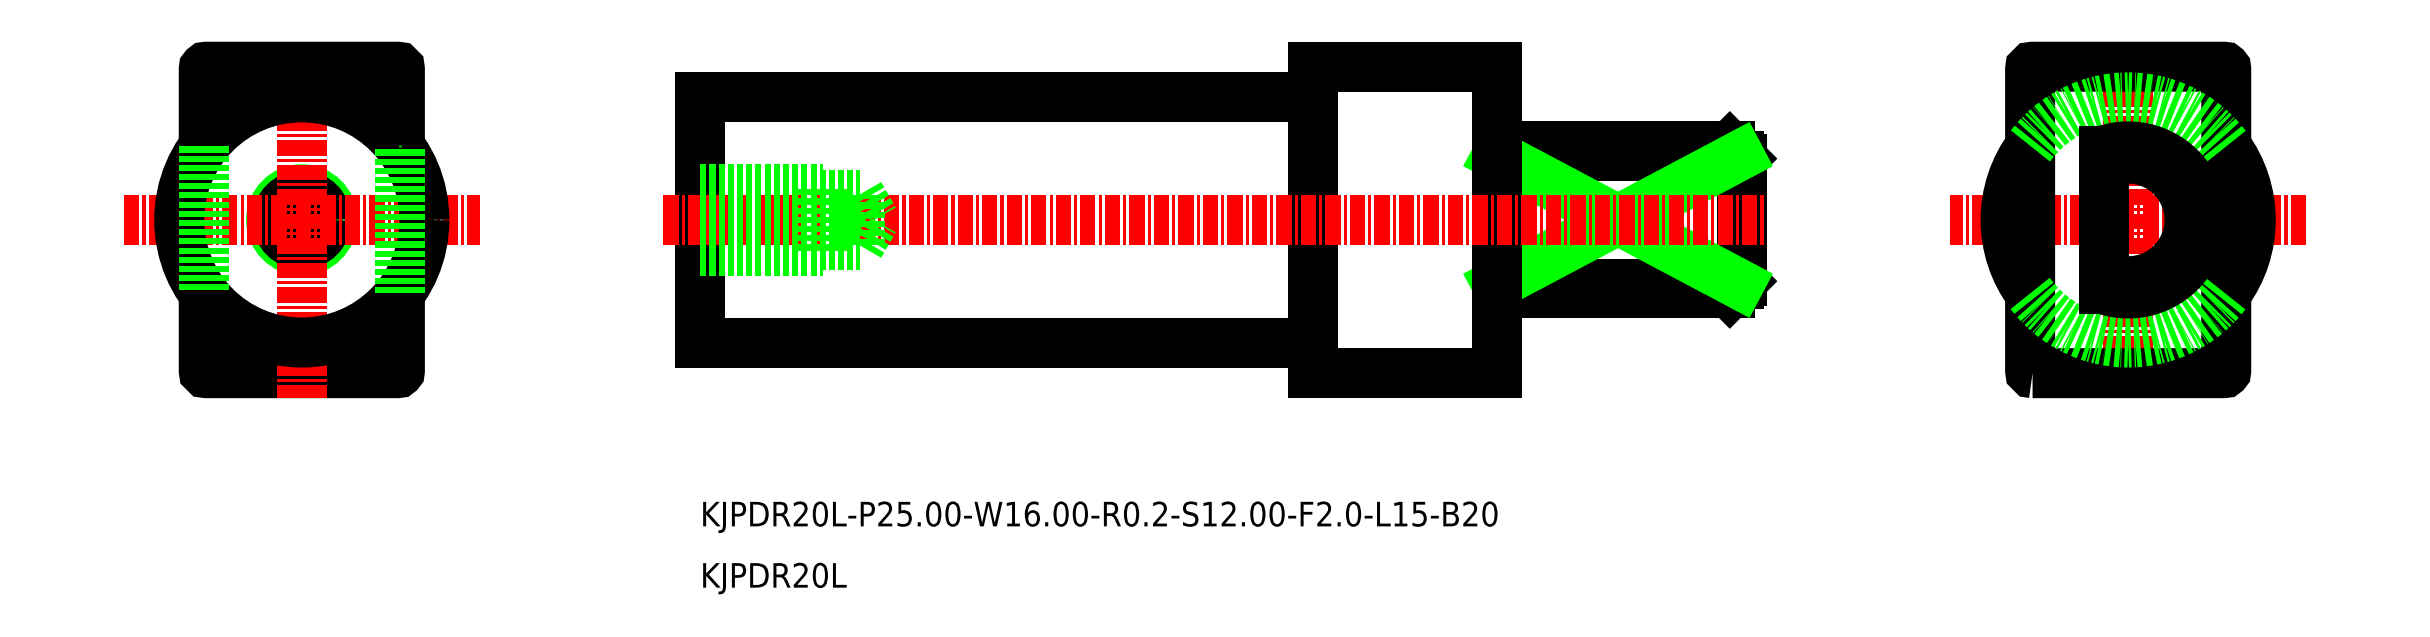
<metadata>
{"format":"dxf","ext":"dxf","renderer":"ezdxf+matplotlib","layout":"modelspace","background":"white","min_lineweight":24,"dpi":150}
</metadata>
<code>
0
SECTION
2
ENTITIES
0
LINE
8
CENTER
10
-2185
20
-972.3
30
0
11
-2214
21
-972.3
31
0
0
LINE
8
CENTER
10
-2200
20
-957.8
30
0
11
-2200
21
-986.8
31
0
0
CIRCLE
8
0
10
-2349
20
-972.3
30
0
40
2.5
0
CIRCLE
8
0
10
-2349
20
-972.3
30
0
40
2
0
ARC
8
0
10
-2200
20
-972.3
30
0
40
10
50
143.1
51
216.9
0
POLYLINE
8
0
66
     1
10
0
20
0
30
0
70
     1
0
VERTEX
8
0
10
-2208
20
-984.8
30
0
0
VERTEX
8
0
10
-2192
20
-984.8
30
0
42
0.4142
0
VERTEX
8
0
10
-2192
20
-984.6
30
0
0
VERTEX
8
0
10
-2192
20
-960
30
0
42
0.4142
0
VERTEX
8
0
10
-2192
20
-959.8
30
0
0
VERTEX
8
0
10
-2208
20
-959.8
30
0
42
0.4142
0
VERTEX
8
0
10
-2208
20
-960
30
0
0
VERTEX
8
0
10
-2208
20
-984.6
30
0
42
0.4142
0
SEQEND
8
0
0
ARC
8
0
10
-2200
20
-972.3
30
0
40
10
50
323.1
51
36.87
0
ARC
8
0
10
-2200
20
-972.3
30
0
40
10
50
36.87
51
143.1
0
ARC
8
0
10
-2200
20
-972.3
30
0
40
10
50
216.9
51
323.1
0
POLYLINE
8
0
66
     1
10
0
20
0
30
0
0
VERTEX
8
0
10
-2341
20
-978.3
30
0
0
VERTEX
8
0
10
-2341
20
-984.6
30
0
42
-0.4142
0
VERTEX
8
0
10
-2341
20
-984.8
30
0
0
VERTEX
8
0
10
-2357
20
-984.8
30
0
42
-0.4142
0
VERTEX
8
0
10
-2357
20
-984.6
30
0
0
VERTEX
8
0
10
-2357
20
-978.3
30
0
0
SEQEND
8
0
0
LINE
8
CENTER
10
-2349
20
-957.8
30
0
11
-2349
21
-986.8
31
0
0
LINE
8
CENTER
10
-2363
20
-972.3
30
0
11
-2334
21
-972.3
31
0
0
CIRCLE
8
0
10
-2349
20
-972.3
30
0
40
10
0
POLYLINE
8
0
66
     1
10
0
20
0
30
0
0
VERTEX
8
0
10
-2357
20
-966.3
30
0
0
VERTEX
8
0
10
-2357
20
-960
30
0
42
-0.4142
0
VERTEX
8
0
10
-2357
20
-959.8
30
0
0
VERTEX
8
0
10
-2341
20
-959.8
30
0
42
-0.4142
0
VERTEX
8
0
10
-2341
20
-960
30
0
0
VERTEX
8
0
10
-2341
20
-966.3
30
0
0
SEQEND
8
0
0
LINE
8
0
10
-2357
20
-966.3
30
0
11
-2357
21
-978.3
31
0
0
LINE
8
0
10
-2341
20
-978.3
30
0
11
-2341
21
-966.3
31
0
0
LINE
8
0
10
-2202
20
-966.6
30
0
11
-2202
21
-977.9
31
0
0
ARC
8
0
10
-2200
20
-972.3
30
0
40
5
50
246.4
51
113.6
0
ARC
8
0
10
-2200
20
-972.3
30
0
40
6
50
250.5
51
109.5
0
LINE
8
0
10
-2232
20
-966.3
30
0
11
-2231
21
-967.3
31
0
0
LINE
8
0
10
-2232
20
-978.3
30
0
11
-2232
21
-977.5
31
0
0
LINE
8
0
10
-2232
20
-978.3
30
0
11
-2231
21
-977.3
31
0
0
LINE
8
0
10
-2231
20
-977.3
30
0
11
-2231
21
-967.3
31
0
0
LINE
8
0
10
-2251
20
-966.3
30
0
11
-2232
21
-966.3
31
0
0
LINE
8
0
10
-2251
20
-978.3
30
0
11
-2232
21
-978.3
31
0
0
LINE
8
0
10
-2232
20
-967
30
0
11
-2251
21
-967
31
0
0
LINE
8
0
10
-2232
20
-977.5
30
0
11
-2251
21
-977.5
31
0
0
LINE
8
0
10
-2232
20
-967
30
0
11
-2232
21
-966.3
31
0
0
LINE
8
0
10
-2251
20
-977.5
30
0
11
-2232
21
-967
31
0
0
LINE
8
0
10
-2232
20
-977.5
30
0
11
-2251
21
-967
31
0
0
LINE
8
0
10
-2266
20
-959.8
30
0
11
-2251
21
-959.8
31
0
0
LINE
8
0
10
-2316
20
-962.3
30
0
11
-2266
21
-962.3
31
0
0
LINE
8
0
10
-2266
20
-984.8
30
0
11
-2251
21
-984.8
31
0
0
LINE
8
0
10
-2266
20
-984.8
30
0
11
-2266
21
-959.8
31
0
0
LINE
8
0
10
-2251
20
-984.8
30
0
11
-2251
21
-959.8
31
0
0
LINE
8
0
10
-2316
20
-982.3
30
0
11
-2316
21
-962.3
31
0
0
LINE
8
CENTER
10
-2319
20
-972.3
30
0
11
-2229
21
-972.3
31
0
0
LINE
8
0
10
-2316
20
-982.3
30
0
11
-2266
21
-982.3
31
0
0
TEXT
8
0
10
-2316
20
-997.3
30
0
40
2
1
KJPDR20L-P25-W16-R0.2-S12-F2-L15-B20
0
TEXT
8
0
10
-2316
20
-1002
30
0
40
2
1
KJPDR20L
0
LINE
8
0
10
-2303
20
-970.2
30
0
11
-2302
21
-972.3
31
0
0
LINE
8
0
10
-2303
20
-974.3
30
0
11
-2303
21
-970.2
31
0
0
LINE
8
0
10
-2303
20
-974.3
30
0
11
-2302
21
-972.3
31
0
0
LINE
8
0
10
-2306
20
-974.8
30
0
11
-2306
21
-969.8
31
0
0
LINE
8
0
10
-2316
20
-969.8
30
0
11
-2306
21
-969.8
31
0
0
LINE
8
0
10
-2316
20
-970.2
30
0
11
-2303
21
-970.2
31
0
0
LINE
8
0
10
-2316
20
-974.8
30
0
11
-2306
21
-974.8
31
0
0
LINE
8
0
10
-2316
20
-974.3
30
0
11
-2303
21
-974.3
31
0
0
ENDSEC
0
EOF

</code>
